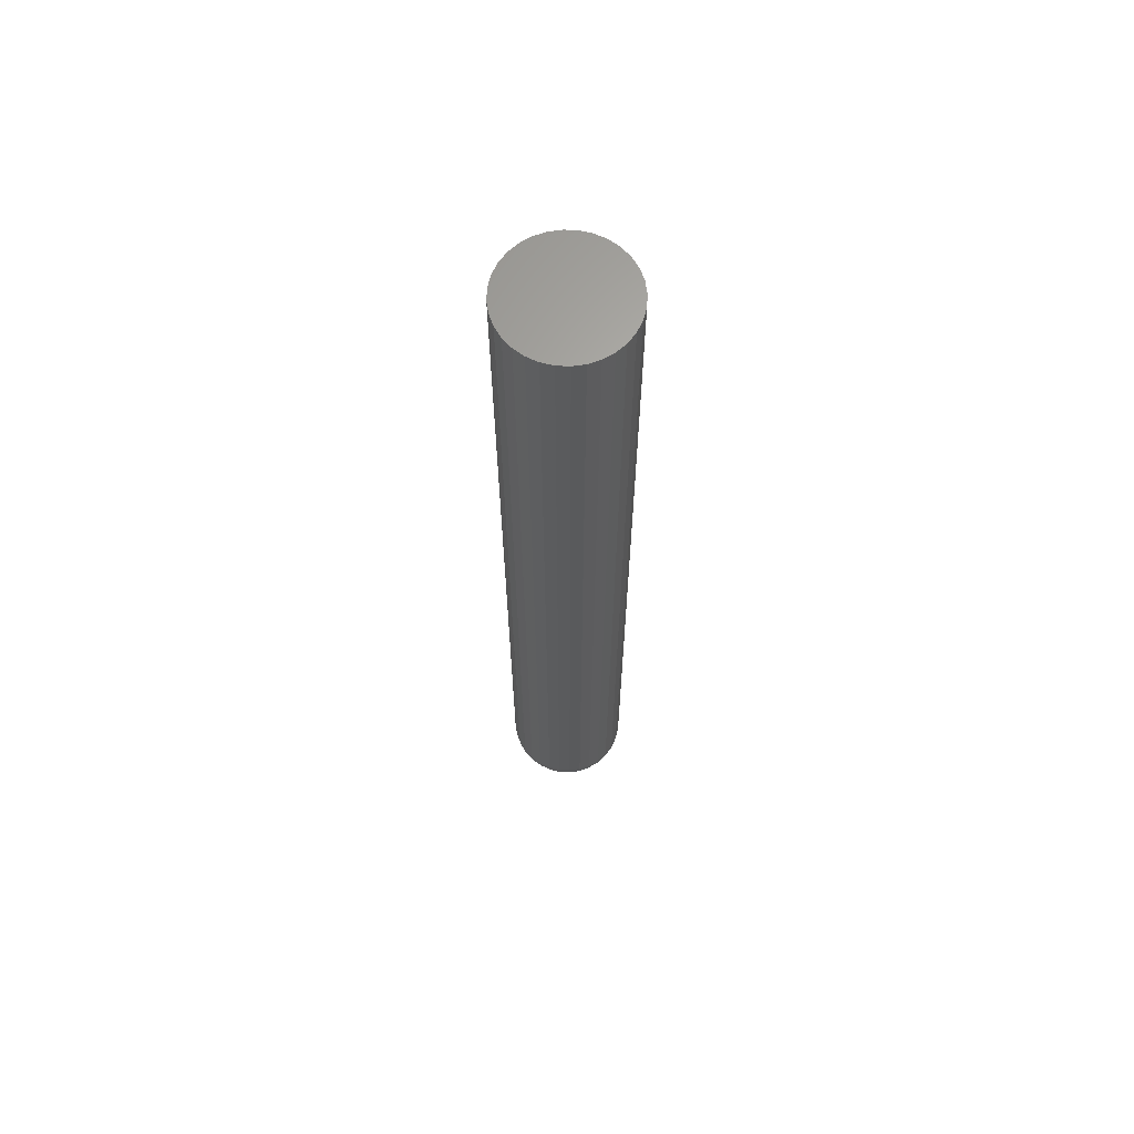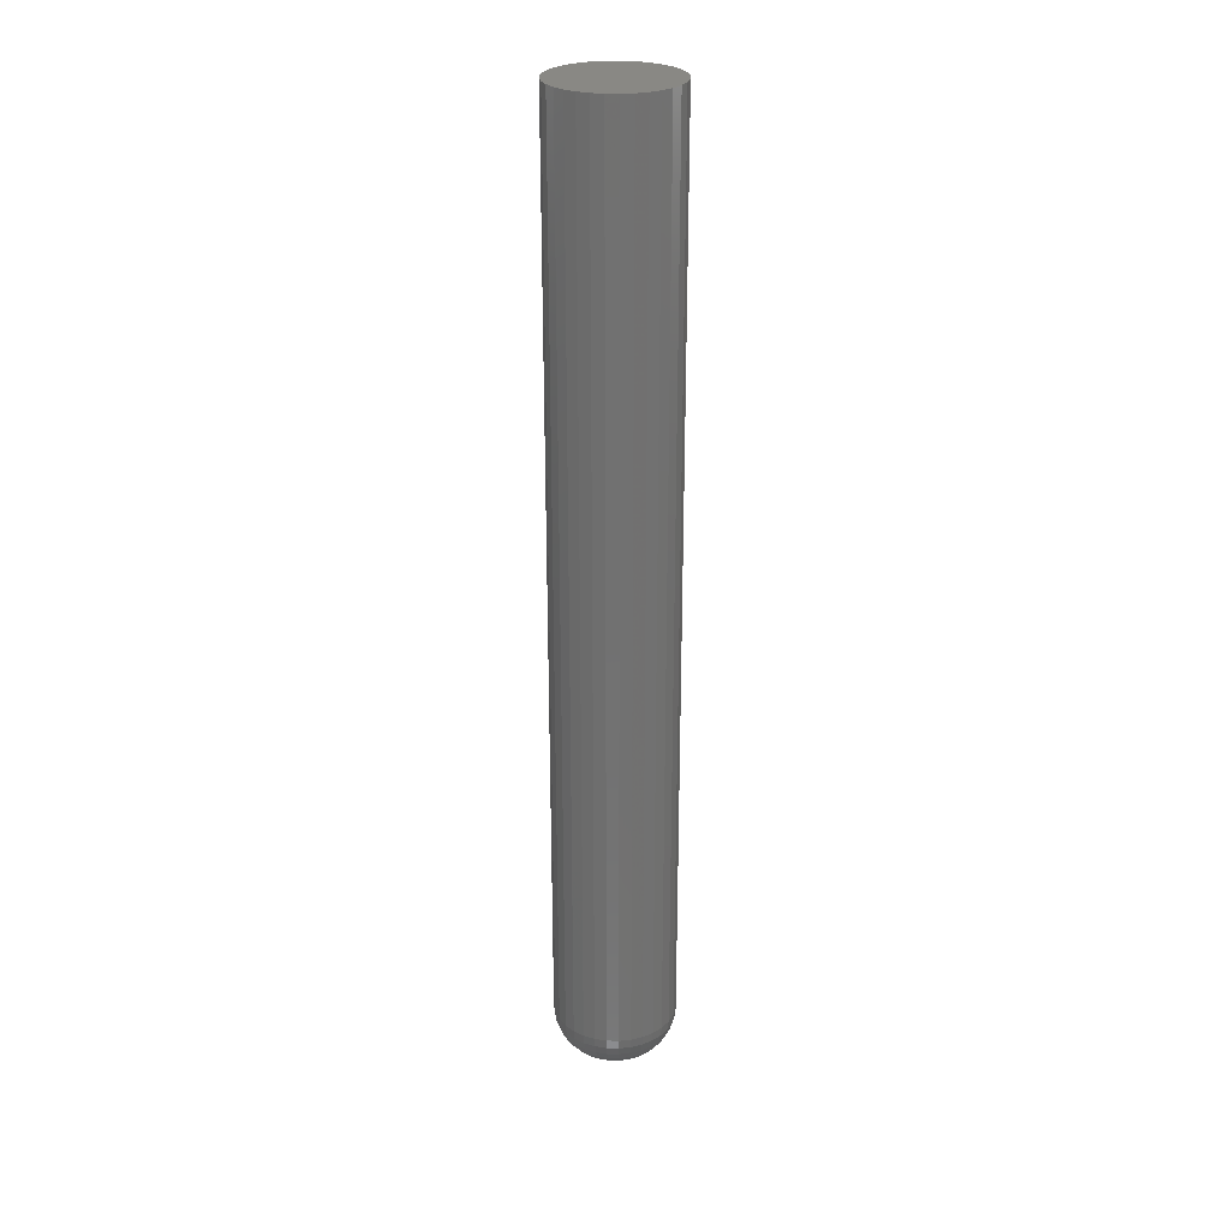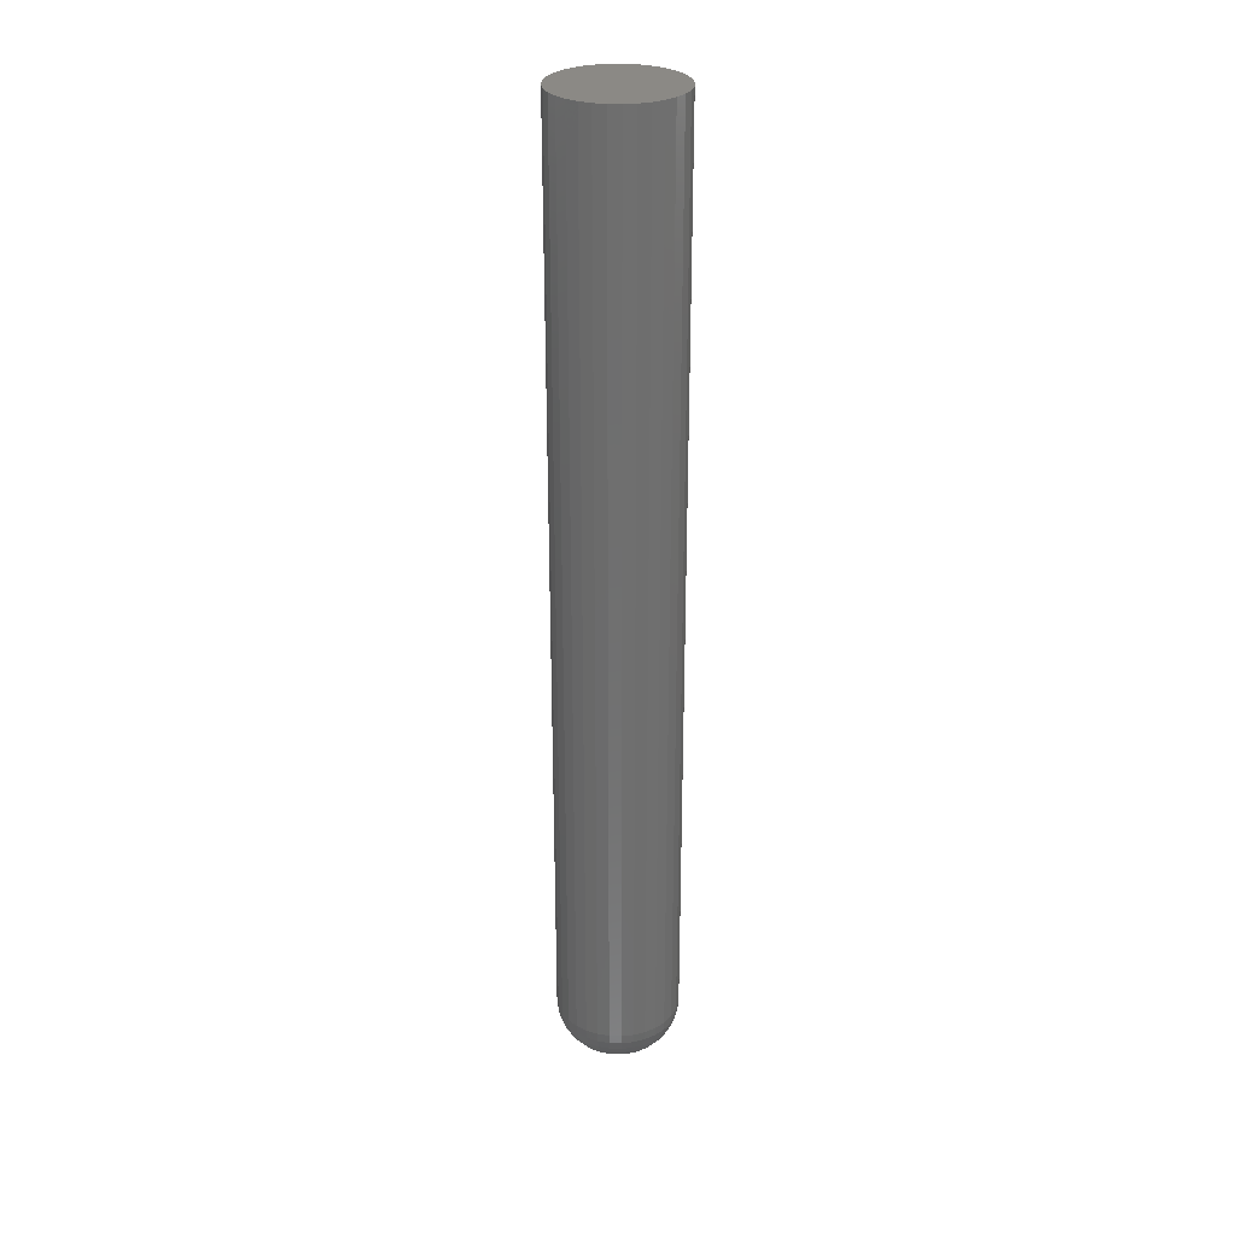
<metadata>
{"format":"stl","ext":"stl","renderer":"f3d","projection":"perspective","resolution":1024,"background":"white","views":[{"elev":65.0,"azim":109.7,"up":"+Z"},{"elev":26.6,"azim":30.2,"up":"+Z"},{"elev":29.0,"azim":120.6,"up":"+Z"}]}
</metadata>
<code>
# stl→obj: 320 verts, 636 faces
v 0.007646 0.004615 0
v -0.006934 0.003179 0
v -0.006166 0.004615 0
v 0.008414 0.003179 0
v -0.007406 0.00162 0
v 0.008886 0.00162 0
v -0.007566 -5.179e-18 0
v 0.008886 -0.00162 0
v -0.006934 -0.003179 0
v -0.007406 -0.00162 0
v 0.008414 -0.003179 0
v -0.006166 -0.004615 0
v 0.007646 -0.004615 0
v -0.005133 -0.005873 0
v 0.006613 -0.005873 0
v -0.003874 -0.006906 0
v -0.002438 -0.007674 0
v 0.009046 -8.529e-19 0
v 0.006613 0.005873 0
v -0.005133 0.005873 0
v -0.003874 0.006906 0
v -0.002438 0.007674 0
v -0.0008803 0.008146 0
v 0.0007401 0.008306 0
v 0.002361 0.008146 0
v 0.003919 0.007674 0
v 0.005355 0.006906 0
v 0.005355 -0.006906 0
v 0.003919 -0.007674 0
v 0.002361 -0.008146 0
v 0.0007401 -0.008306 0
v -0.0008803 -0.008146 0
v 0.04811 -5.367e-17 0.03906
v 0.04811 0 0.75
v 0.0472 -0.009241 0.03906
v 0.0472 -0.009241 0.75
v 0.0445 -0.01813 0.03906
v 0.0445 -0.01813 0.75
v 0.04013 -0.02632 0.03906
v 0.04013 -0.02632 0.75
v 0.03423 -0.03349 0.03906
v 0.03423 -0.03349 0.75
v 0.02706 -0.03939 0.03906
v 0.02706 -0.03939 0.75
v 0.01887 -0.04376 0.03906
v 0.01887 -0.04376 0.75
v 0.009981 -0.04646 0.03906
v 0.009981 -0.04646 0.75
v 0.0007401 -0.04737 0.03906
v 0.0007401 -0.04737 0.75
v -0.008501 -0.04646 0.03906
v -0.008501 -0.04646 0.75
v -0.01739 -0.04376 0.03906
v -0.01739 -0.04376 0.75
v -0.02558 -0.03939 0.03906
v -0.02558 -0.03939 0.75
v -0.03275 -0.03349 0.03906
v -0.03275 -0.03349 0.75
v -0.03865 -0.02632 0.03906
v -0.03865 -0.02632 0.75
v -0.04302 -0.01813 0.03906
v -0.04302 -0.01813 0.75
v -0.04572 -0.009241 0.03906
v -0.04572 -0.009241 0.75
v -0.04663 5.801e-18 0.03906
v -0.04663 5.801e-18 0.75
v -0.04572 0.009241 0.03906
v -0.04572 0.009241 0.75
v -0.04302 0.01813 0.03906
v -0.04302 0.01813 0.75
v -0.03865 0.02632 0.03906
v -0.03865 0.02632 0.75
v -0.03275 0.03349 0.03906
v -0.03275 0.03349 0.75
v -0.02558 0.03939 0.03906
v -0.02558 0.03939 0.75
v -0.01739 0.04376 0.03906
v -0.01739 0.04376 0.75
v -0.008501 0.04646 0.03906
v -0.008501 0.04646 0.75
v 0.0007401 0.04737 0.03906
v 0.0007401 0.04737 0.75
v 0.009981 0.04646 0.03906
v 0.009981 0.04646 0.75
v 0.01887 0.04376 0.03906
v 0.01887 0.04376 0.75
v 0.02706 0.03939 0.03906
v 0.02706 0.03939 0.75
v 0.03423 0.03349 0.03906
v 0.03423 0.03349 0.75
v 0.04013 0.02632 0.03906
v 0.04013 0.02632 0.75
v 0.0445 0.01813 0.03906
v 0.0445 0.01813 0.75
v 0.0472 0.009241 0.03906
v 0.0472 0.009241 0.75
v -0.04588 -2.429e-17 0.03144
v -0.04498 0.009095 0.03144
v -0.04365 -2.429e-17 0.02411
v -0.0428 0.008661 0.02411
v -0.04005 -2.429e-17 0.01736
v -0.03926 0.007957 0.01736
v -0.03519 -2.082e-17 0.01144
v -0.0345 0.007009 0.01144
v -0.02927 -2.082e-17 0.006583
v -0.02869 0.005854 0.006583
v -0.02251 -1.388e-17 0.002973
v -0.02207 0.004537 0.002973
v -0.01519 -1.041e-17 0.0007506
v -0.01488 0.003107 0.0007506
v 0.04646 0.009095 0.03144
v 0.04736 -4.51e-17 0.03144
v 0.04428 0.008661 0.02411
v 0.04514 -4.51e-17 0.02411
v 0.04074 0.007957 0.01736
v 0.04153 -3.816e-17 0.01736
v 0.03598 0.007009 0.01144
v 0.03667 -3.469e-17 0.01144
v 0.03017 0.005854 0.006583
v 0.03075 -2.949e-17 0.006583
v 0.02355 0.004537 0.002973
v 0.02399 -2.255e-17 0.002973
v 0.01636 0.003107 0.0007506
v 0.01667 -1.561e-17 0.0007506
v 0.04381 0.01784 0.03144
v 0.04176 0.01699 0.02411
v 0.03842 0.01561 0.01736
v 0.03393 0.01375 0.01144
v 0.02846 0.01148 0.006583
v 0.02222 0.008899 0.002973
v 0.01545 0.006095 0.0007506
v 0.0395 0.0259 0.03144
v 0.03765 0.02466 0.02411
v 0.03465 0.02266 0.01736
v 0.03061 0.01996 0.01144
v 0.02569 0.01667 0.006583
v 0.02008 0.01292 0.002973
v 0.01398 0.008848 0.0007506
v 0.0337 0.03296 0.03144
v 0.03213 0.03139 0.02411
v 0.02958 0.02884 0.01736
v 0.02614 0.0254 0.01144
v 0.02196 0.02122 0.006583
v 0.01718 0.01644 0.002973
v 0.012 0.01126 0.0007506
v 0.02664 0.03876 0.03144
v 0.0254 0.03691 0.02411
v 0.0234 0.03391 0.01736
v 0.0207 0.02987 0.01144
v 0.01741 0.02495 0.006583
v 0.01366 0.01934 0.002973
v 0.009588 0.01324 0.0007506
v 0.01858 0.04307 0.03144
v 0.01773 0.04102 0.02411
v 0.01635 0.03768 0.01736
v 0.01449 0.03319 0.01144
v 0.01222 0.02772 0.006583
v 0.009639 0.02148 0.002973
v 0.006835 0.01471 0.0007506
v 0.009835 0.04572 0.03144
v 0.009401 0.04354 0.02411
v 0.008697 0.04 0.01736
v 0.007749 0.03524 0.01144
v 0.006594 0.02943 0.006583
v 0.005277 0.02281 0.002973
v 0.003847 0.01562 0.0007506
v 0.0007401 0.04662 0.03144
v 0.0007401 0.04439 0.02411
v 0.0007401 0.04079 0.01736
v 0.0007401 0.03593 0.01144
v 0.0007401 0.03001 0.006583
v 0.0007401 0.02325 0.002973
v 0.0007401 0.01593 0.0007506
v -0.008355 0.04572 0.03144
v -0.007921 0.04354 0.02411
v -0.007217 0.04 0.01736
v -0.006269 0.03524 0.01144
v -0.005114 0.02943 0.006583
v -0.003797 0.02281 0.002973
v -0.002367 0.01562 0.0007506
v -0.0171 0.04307 0.03144
v -0.01625 0.04102 0.02411
v -0.01487 0.03768 0.01736
v -0.01301 0.03319 0.01144
v -0.01074 0.02772 0.006583
v -0.008159 0.02148 0.002973
v -0.005355 0.01471 0.0007506
v -0.02516 0.03876 0.03144
v -0.02392 0.03691 0.02411
v -0.02192 0.03391 0.01736
v -0.01922 0.02987 0.01144
v -0.01593 0.02495 0.006583
v -0.01218 0.01934 0.002973
v -0.008108 0.01324 0.0007506
v -0.03222 0.03296 0.03144
v -0.03065 0.03139 0.02411
v -0.0281 0.02884 0.01736
v -0.02466 0.0254 0.01144
v -0.02048 0.02122 0.006583
v -0.0157 0.01644 0.002973
v -0.01052 0.01126 0.0007506
v -0.03802 0.0259 0.03144
v -0.03617 0.02466 0.02411
v -0.03317 0.02266 0.01736
v -0.02913 0.01996 0.01144
v -0.02421 0.01667 0.006583
v -0.0186 0.01292 0.002973
v -0.0125 0.008848 0.0007506
v -0.04233 0.01784 0.03144
v -0.04028 0.01699 0.02411
v -0.03694 0.01561 0.01736
v -0.03245 0.01375 0.01144
v -0.02698 0.01148 0.006583
v -0.02074 0.008899 0.002973
v -0.01397 0.006095 0.0007506
v 0.04646 -0.009095 0.03144
v 0.04428 -0.008661 0.02411
v 0.04074 -0.007957 0.01736
v 0.03598 -0.007009 0.01144
v 0.03017 -0.005854 0.006583
v 0.02355 -0.004537 0.002973
v 0.01636 -0.003107 0.0007506
v -0.04498 -0.009095 0.03144
v -0.0428 -0.008661 0.02411
v -0.03926 -0.007957 0.01736
v -0.0345 -0.007009 0.01144
v -0.02869 -0.005854 0.006583
v -0.02207 -0.004537 0.002973
v -0.01488 -0.003107 0.0007506
v -0.04233 -0.01784 0.03144
v -0.04028 -0.01699 0.02411
v -0.03694 -0.01561 0.01736
v -0.03245 -0.01375 0.01144
v -0.02698 -0.01148 0.006583
v -0.02074 -0.008899 0.002973
v -0.01397 -0.006095 0.0007506
v -0.03802 -0.0259 0.03144
v -0.03617 -0.02466 0.02411
v -0.03317 -0.02266 0.01736
v -0.02913 -0.01996 0.01144
v -0.02421 -0.01667 0.006583
v -0.0186 -0.01292 0.002973
v -0.0125 -0.008848 0.0007506
v -0.03222 -0.03296 0.03144
v -0.03065 -0.03139 0.02411
v -0.0281 -0.02884 0.01736
v -0.02466 -0.0254 0.01144
v -0.02048 -0.02122 0.006583
v -0.0157 -0.01644 0.002973
v -0.01052 -0.01126 0.0007506
v -0.02516 -0.03876 0.03144
v -0.02392 -0.03691 0.02411
v -0.02192 -0.03391 0.01736
v -0.01922 -0.02987 0.01144
v -0.01593 -0.02495 0.006583
v -0.01218 -0.01934 0.002973
v -0.008108 -0.01324 0.0007506
v -0.0171 -0.04307 0.03144
v -0.01625 -0.04102 0.02411
v -0.01487 -0.03768 0.01736
v -0.01301 -0.03319 0.01144
v -0.01074 -0.02772 0.006583
v -0.008159 -0.02148 0.002973
v -0.005355 -0.01471 0.0007506
v -0.008355 -0.04572 0.03144
v -0.007921 -0.04354 0.02411
v -0.007217 -0.04 0.01736
v -0.006269 -0.03524 0.01144
v -0.005114 -0.02943 0.006583
v -0.003797 -0.02281 0.002973
v -0.002367 -0.01562 0.0007506
v 0.0007401 -0.04662 0.03144
v 0.0007401 -0.04439 0.02411
v 0.0007401 -0.04079 0.01736
v 0.0007401 -0.03593 0.01144
v 0.0007401 -0.03001 0.006583
v 0.0007401 -0.02325 0.002973
v 0.0007401 -0.01593 0.0007506
v 0.009835 -0.04572 0.03144
v 0.009401 -0.04354 0.02411
v 0.008697 -0.04 0.01736
v 0.007749 -0.03524 0.01144
v 0.006594 -0.02943 0.006583
v 0.005277 -0.02281 0.002973
v 0.003847 -0.01562 0.0007506
v 0.01858 -0.04307 0.03144
v 0.01773 -0.04102 0.02411
v 0.01635 -0.03768 0.01736
v 0.01449 -0.03319 0.01144
v 0.01222 -0.02772 0.006583
v 0.009639 -0.02148 0.002973
v 0.006835 -0.01471 0.0007506
v 0.02664 -0.03876 0.03144
v 0.0254 -0.03691 0.02411
v 0.0234 -0.03391 0.01736
v 0.0207 -0.02987 0.01144
v 0.01741 -0.02495 0.006583
v 0.01366 -0.01934 0.002973
v 0.009588 -0.01324 0.0007506
v 0.0337 -0.03296 0.03144
v 0.03213 -0.03139 0.02411
v 0.02958 -0.02884 0.01736
v 0.02614 -0.0254 0.01144
v 0.02196 -0.02122 0.006583
v 0.01718 -0.01644 0.002973
v 0.012 -0.01126 0.0007506
v 0.0395 -0.0259 0.03144
v 0.03765 -0.02466 0.02411
v 0.03465 -0.02266 0.01736
v 0.03061 -0.01996 0.01144
v 0.02569 -0.01667 0.006583
v 0.02008 -0.01292 0.002973
v 0.01398 -0.008848 0.0007506
v 0.04381 -0.01784 0.03144
v 0.04176 -0.01699 0.02411
v 0.03842 -0.01561 0.01736
v 0.03393 -0.01375 0.01144
v 0.02846 -0.01148 0.006583
v 0.02222 -0.008899 0.002973
v 0.01545 -0.006095 0.0007506
f 1 2 3
f 4 2 1
f 4 5 2
f 6 5 4
f 5 6 7
f 8 9 10
f 11 9 8
f 11 12 9
f 13 12 11
f 13 14 12
f 15 14 13
f 15 16 14
f 17 16 15
f 18 8 10
f 18 10 7
f 18 7 6
f 19 1 3
f 19 3 20
f 19 20 21
f 19 21 22
f 19 22 23
f 19 23 24
f 19 24 25
f 19 25 26
f 19 26 27
f 28 29 30
f 28 30 31
f 28 31 32
f 28 32 17
f 28 17 15
f 33 34 35
f 35 34 36
f 35 36 37
f 37 36 38
f 37 38 39
f 39 38 40
f 39 40 41
f 41 40 42
f 41 42 43
f 43 42 44
f 43 44 45
f 45 44 46
f 45 46 47
f 47 46 48
f 47 48 49
f 49 48 50
f 49 50 51
f 51 50 52
f 51 52 53
f 53 52 54
f 53 54 55
f 55 54 56
f 55 56 57
f 57 56 58
f 57 58 59
f 59 58 60
f 59 60 61
f 61 60 62
f 61 62 63
f 63 62 64
f 63 64 65
f 65 64 66
f 65 66 67
f 67 66 68
f 67 68 69
f 69 68 70
f 69 70 71
f 71 70 72
f 71 72 73
f 73 72 74
f 73 74 75
f 75 74 76
f 75 76 77
f 77 76 78
f 77 78 79
f 79 78 80
f 79 80 81
f 81 80 82
f 81 82 83
f 83 82 84
f 83 84 85
f 85 84 86
f 85 86 87
f 87 86 88
f 87 88 89
f 89 88 90
f 89 90 91
f 91 90 92
f 91 92 93
f 93 92 94
f 93 94 95
f 95 94 96
f 95 96 33
f 33 96 34
f 65 67 97
f 97 67 98
f 97 98 99
f 99 98 100
f 99 100 101
f 101 100 102
f 101 102 103
f 103 102 104
f 103 104 105
f 105 104 106
f 105 106 107
f 107 106 108
f 107 108 109
f 109 108 110
f 109 110 7
f 7 110 5
f 95 33 111
f 111 33 112
f 111 112 113
f 113 112 114
f 113 114 115
f 115 114 116
f 115 116 117
f 117 116 118
f 117 118 119
f 119 118 120
f 119 120 121
f 121 120 122
f 121 122 123
f 123 122 124
f 123 124 6
f 6 124 18
f 93 95 125
f 125 95 111
f 125 111 126
f 126 111 113
f 126 113 127
f 127 113 115
f 127 115 128
f 128 115 117
f 128 117 129
f 129 117 119
f 129 119 130
f 130 119 121
f 130 121 131
f 131 121 123
f 131 123 4
f 4 123 6
f 91 93 132
f 132 93 125
f 132 125 133
f 133 125 126
f 133 126 134
f 134 126 127
f 134 127 135
f 135 127 128
f 135 128 136
f 136 128 129
f 136 129 137
f 137 129 130
f 137 130 138
f 138 130 131
f 138 131 1
f 1 131 4
f 89 91 139
f 139 91 132
f 139 132 140
f 140 132 133
f 140 133 141
f 141 133 134
f 141 134 142
f 142 134 135
f 142 135 143
f 143 135 136
f 143 136 144
f 144 136 137
f 144 137 145
f 145 137 138
f 145 138 19
f 19 138 1
f 87 89 146
f 146 89 139
f 146 139 147
f 147 139 140
f 147 140 148
f 148 140 141
f 148 141 149
f 149 141 142
f 149 142 150
f 150 142 143
f 150 143 151
f 151 143 144
f 151 144 152
f 152 144 145
f 152 145 27
f 27 145 19
f 85 87 153
f 153 87 146
f 153 146 154
f 154 146 147
f 154 147 155
f 155 147 148
f 155 148 156
f 156 148 149
f 156 149 157
f 157 149 150
f 157 150 158
f 158 150 151
f 158 151 159
f 159 151 152
f 159 152 26
f 26 152 27
f 83 85 160
f 160 85 153
f 160 153 161
f 161 153 154
f 161 154 162
f 162 154 155
f 162 155 163
f 163 155 156
f 163 156 164
f 164 156 157
f 164 157 165
f 165 157 158
f 165 158 166
f 166 158 159
f 166 159 25
f 25 159 26
f 81 83 167
f 167 83 160
f 167 160 168
f 168 160 161
f 168 161 169
f 169 161 162
f 169 162 170
f 170 162 163
f 170 163 171
f 171 163 164
f 171 164 172
f 172 164 165
f 172 165 173
f 173 165 166
f 173 166 24
f 24 166 25
f 79 81 174
f 174 81 167
f 174 167 175
f 175 167 168
f 175 168 176
f 176 168 169
f 176 169 177
f 177 169 170
f 177 170 178
f 178 170 171
f 178 171 179
f 179 171 172
f 179 172 180
f 180 172 173
f 180 173 23
f 23 173 24
f 77 79 181
f 181 79 174
f 181 174 182
f 182 174 175
f 182 175 183
f 183 175 176
f 183 176 184
f 184 176 177
f 184 177 185
f 185 177 178
f 185 178 186
f 186 178 179
f 186 179 187
f 187 179 180
f 187 180 22
f 22 180 23
f 75 77 188
f 188 77 181
f 188 181 189
f 189 181 182
f 189 182 190
f 190 182 183
f 190 183 191
f 191 183 184
f 191 184 192
f 192 184 185
f 192 185 193
f 193 185 186
f 193 186 194
f 194 186 187
f 194 187 21
f 21 187 22
f 73 75 195
f 195 75 188
f 195 188 196
f 196 188 189
f 196 189 197
f 197 189 190
f 197 190 198
f 198 190 191
f 198 191 199
f 199 191 192
f 199 192 200
f 200 192 193
f 200 193 201
f 201 193 194
f 201 194 20
f 20 194 21
f 71 73 202
f 202 73 195
f 202 195 203
f 203 195 196
f 203 196 204
f 204 196 197
f 204 197 205
f 205 197 198
f 205 198 206
f 206 198 199
f 206 199 207
f 207 199 200
f 207 200 208
f 208 200 201
f 208 201 3
f 3 201 20
f 69 71 209
f 209 71 202
f 209 202 210
f 210 202 203
f 210 203 211
f 211 203 204
f 211 204 212
f 212 204 205
f 212 205 213
f 213 205 206
f 213 206 214
f 214 206 207
f 214 207 215
f 215 207 208
f 215 208 2
f 2 208 3
f 67 69 98
f 98 69 209
f 98 209 100
f 100 209 210
f 100 210 102
f 102 210 211
f 102 211 104
f 104 211 212
f 104 212 106
f 106 212 213
f 106 213 108
f 108 213 214
f 108 214 110
f 110 214 215
f 110 215 5
f 5 215 2
f 33 35 112
f 112 35 216
f 112 216 114
f 114 216 217
f 114 217 116
f 116 217 218
f 116 218 118
f 118 218 219
f 118 219 120
f 120 219 220
f 120 220 122
f 122 220 221
f 122 221 124
f 124 221 222
f 124 222 18
f 18 222 8
f 63 65 223
f 223 65 97
f 223 97 224
f 224 97 99
f 224 99 225
f 225 99 101
f 225 101 226
f 226 101 103
f 226 103 227
f 227 103 105
f 227 105 228
f 228 105 107
f 228 107 229
f 229 107 109
f 229 109 10
f 10 109 7
f 61 63 230
f 230 63 223
f 230 223 231
f 231 223 224
f 231 224 232
f 232 224 225
f 232 225 233
f 233 225 226
f 233 226 234
f 234 226 227
f 234 227 235
f 235 227 228
f 235 228 236
f 236 228 229
f 236 229 9
f 9 229 10
f 59 61 237
f 237 61 230
f 237 230 238
f 238 230 231
f 238 231 239
f 239 231 232
f 239 232 240
f 240 232 233
f 240 233 241
f 241 233 234
f 241 234 242
f 242 234 235
f 242 235 243
f 243 235 236
f 243 236 12
f 12 236 9
f 57 59 244
f 244 59 237
f 244 237 245
f 245 237 238
f 245 238 246
f 246 238 239
f 246 239 247
f 247 239 240
f 247 240 248
f 248 240 241
f 248 241 249
f 249 241 242
f 249 242 250
f 250 242 243
f 250 243 14
f 14 243 12
f 55 57 251
f 251 57 244
f 251 244 252
f 252 244 245
f 252 245 253
f 253 245 246
f 253 246 254
f 254 246 247
f 254 247 255
f 255 247 248
f 255 248 256
f 256 248 249
f 256 249 257
f 257 249 250
f 257 250 16
f 16 250 14
f 53 55 258
f 258 55 251
f 258 251 259
f 259 251 252
f 259 252 260
f 260 252 253
f 260 253 261
f 261 253 254
f 261 254 262
f 262 254 255
f 262 255 263
f 263 255 256
f 263 256 264
f 264 256 257
f 264 257 17
f 17 257 16
f 51 53 265
f 265 53 258
f 265 258 266
f 266 258 259
f 266 259 267
f 267 259 260
f 267 260 268
f 268 260 261
f 268 261 269
f 269 261 262
f 269 262 270
f 270 262 263
f 270 263 271
f 271 263 264
f 271 264 32
f 32 264 17
f 49 51 272
f 272 51 265
f 272 265 273
f 273 265 266
f 273 266 274
f 274 266 267
f 274 267 275
f 275 267 268
f 275 268 276
f 276 268 269
f 276 269 277
f 277 269 270
f 277 270 278
f 278 270 271
f 278 271 31
f 31 271 32
f 47 49 279
f 279 49 272
f 279 272 280
f 280 272 273
f 280 273 281
f 281 273 274
f 281 274 282
f 282 274 275
f 282 275 283
f 283 275 276
f 283 276 284
f 284 276 277
f 284 277 285
f 285 277 278
f 285 278 30
f 30 278 31
f 45 47 286
f 286 47 279
f 286 279 287
f 287 279 280
f 287 280 288
f 288 280 281
f 288 281 289
f 289 281 282
f 289 282 290
f 290 282 283
f 290 283 291
f 291 283 284
f 291 284 292
f 292 284 285
f 292 285 29
f 29 285 30
f 43 45 293
f 293 45 286
f 293 286 294
f 294 286 287
f 294 287 295
f 295 287 288
f 295 288 296
f 296 288 289
f 296 289 297
f 297 289 290
f 297 290 298
f 298 290 291
f 298 291 299
f 299 291 292
f 299 292 28
f 28 292 29
f 41 43 300
f 300 43 293
f 300 293 301
f 301 293 294
f 301 294 302
f 302 294 295
f 302 295 303
f 303 295 296
f 303 296 304
f 304 296 297
f 304 297 305
f 305 297 298
f 305 298 306
f 306 298 299
f 306 299 15
f 15 299 28
f 39 41 307
f 307 41 300
f 307 300 308
f 308 300 301
f 308 301 309
f 309 301 302
f 309 302 310
f 310 302 303
f 310 303 311
f 311 303 304
f 311 304 312
f 312 304 305
f 312 305 313
f 313 305 306
f 313 306 13
f 13 306 15
f 37 39 314
f 314 39 307
f 314 307 315
f 315 307 308
f 315 308 316
f 316 308 309
f 316 309 317
f 317 309 310
f 317 310 318
f 318 310 311
f 318 311 319
f 319 311 312
f 319 312 320
f 320 312 313
f 320 313 11
f 11 313 13
f 35 37 216
f 216 37 314
f 216 314 217
f 217 314 315
f 217 315 218
f 218 315 316
f 218 316 219
f 219 316 317
f 219 317 220
f 220 317 318
f 220 318 221
f 221 318 319
f 221 319 222
f 222 319 320
f 222 320 8
f 8 320 11
f 82 80 78
f 84 82 78
f 84 78 86
f 86 78 76
f 86 76 88
f 88 76 74
f 88 74 90
f 90 74 72
f 90 72 92
f 92 72 70
f 92 70 94
f 94 70 68
f 94 68 96
f 36 62 38
f 38 62 60
f 38 60 40
f 40 60 58
f 40 58 42
f 42 58 56
f 42 56 44
f 44 56 54
f 44 54 46
f 46 54 52
f 46 52 50
f 46 50 48
f 96 68 34
f 34 68 66
f 34 66 36
f 36 66 64
f 36 64 62

</code>
